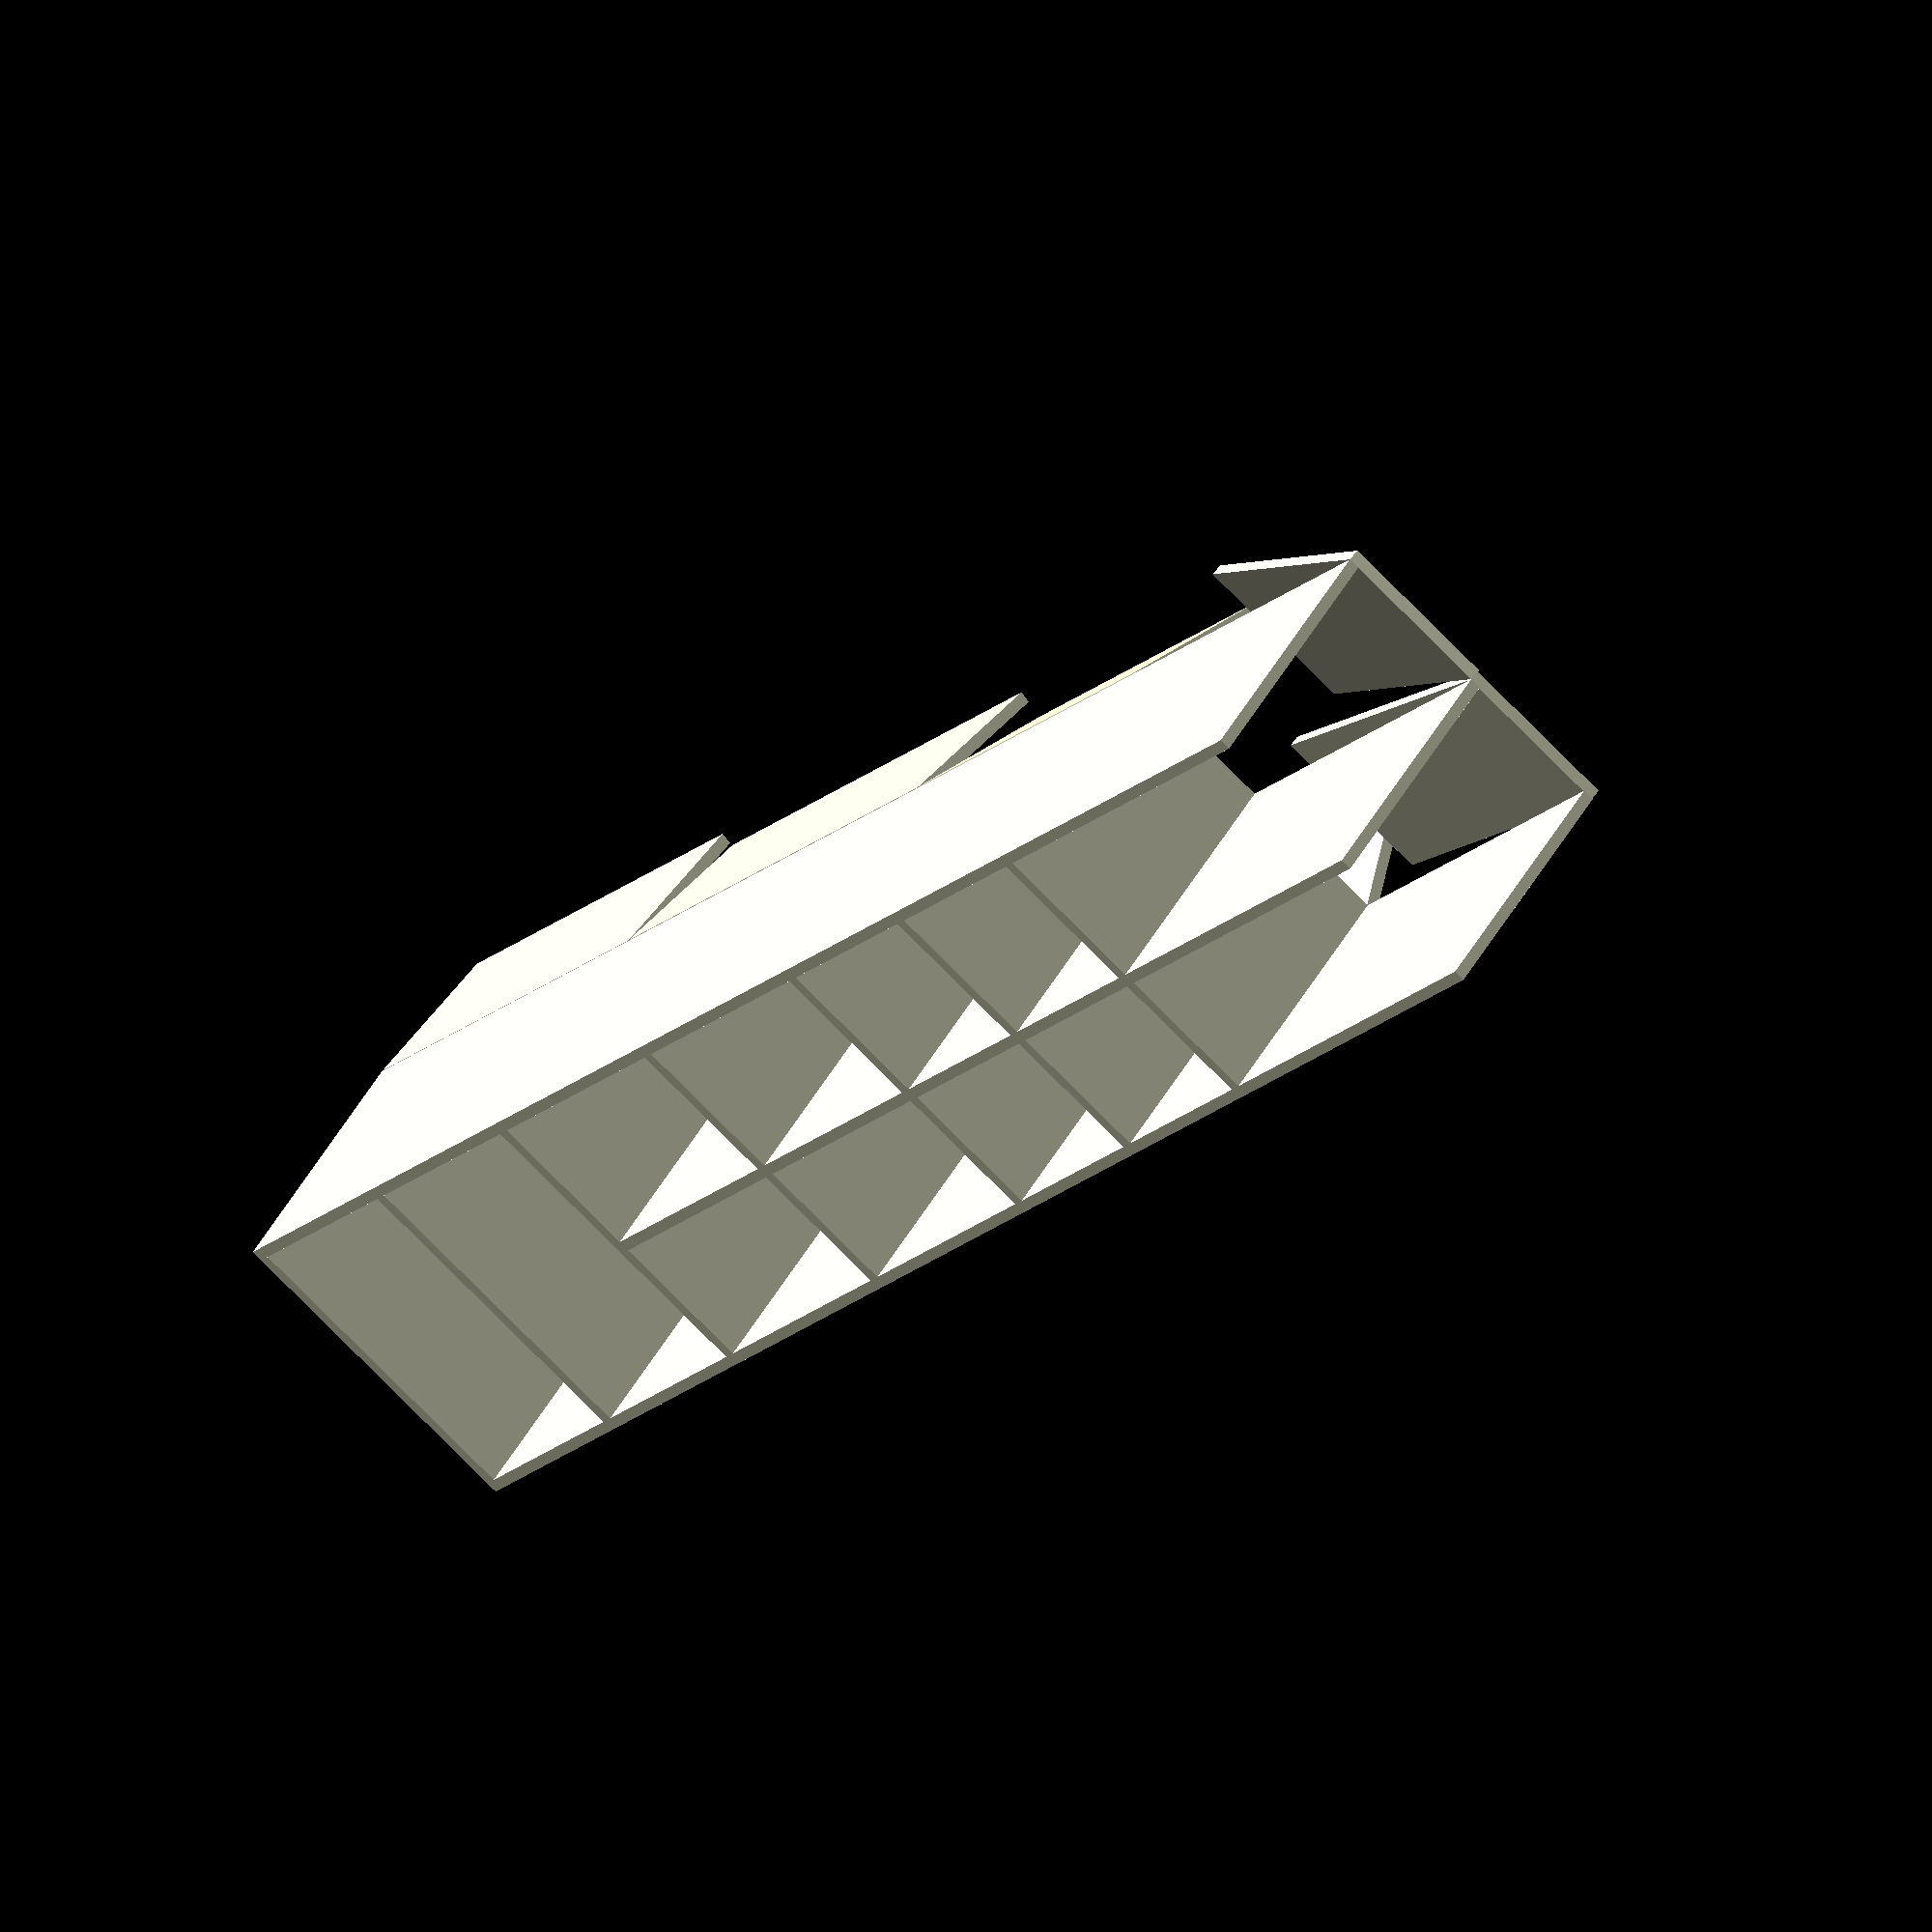
<openscad>
module bathroom_cabinet() {
    PLANK_THICKNESS = 0.18;
    CLOSET_HEIGHT = 26.8;
    CLOSED_DEPTH = 4.;
    CLOSET_WIDTH = 5.2; // just allow me to clean the shower window
    MIDDLE_PLANK_DEPTH = CLOSED_DEPTH;
    MIDDLE_VERTICAL_PLANK_HEIGHT = CLOSET_HEIGHT - PLANK_THICKNESS;
    MIDDLE_HORIZONTAL_PLANK_Y = 20.0;
    TOP_HORIZONTAL_DIVIDER_PLANK_Y = MIDDLE_HORIZONTAL_PLANK_Y + 0.5 * (CLOSET_HEIGHT - MIDDLE_HORIZONTAL_PLANK_Y);
    LAUNDRY_BASKET_TOP_Y = 6.0;
    VERTICAL_MIDDLE_PLANK_X = 0.5 * (CLOSET_WIDTH);
    HORIZONTAL_MIDDLE_PLANK_Y = 12.0;

    // top_plank
    translate([PLANK_THICKNESS, MIDDLE_VERTICAL_PLANK_HEIGHT, 0.]) {
        cube([CLOSET_WIDTH - 2. * PLANK_THICKNESS, PLANK_THICKNESS, CLOSED_DEPTH]);
    }
    // top_horizontal_plank
    translate([PLANK_THICKNESS, MIDDLE_HORIZONTAL_PLANK_Y, 0.]) {
        cube([CLOSET_WIDTH - 2. * PLANK_THICKNESS, PLANK_THICKNESS, MIDDLE_PLANK_DEPTH]);
    }
    // top_horizontal_divider_plank
    translate([PLANK_THICKNESS, TOP_HORIZONTAL_DIVIDER_PLANK_Y, 0.]) {
        cube([CLOSET_WIDTH - 2. * PLANK_THICKNESS, PLANK_THICKNESS, MIDDLE_PLANK_DEPTH]);
    }
    // laundry_basket_top_plank
    translate([PLANK_THICKNESS, LAUNDRY_BASKET_TOP_Y, 0.]) {
        cube([CLOSET_WIDTH - 2. * PLANK_THICKNESS, PLANK_THICKNESS, MIDDLE_PLANK_DEPTH]);
    }
        // pułeczka trochę wyżej
    translate([PLANK_THICKNESS, (HORIZONTAL_MIDDLE_PLANK_Y + LAUNDRY_BASKET_TOP_Y)/2, 0.]) {
        cube([CLOSET_WIDTH - 2. * PLANK_THICKNESS, PLANK_THICKNESS, MIDDLE_PLANK_DEPTH]);
    }
    // middle_horizontal_plank
    translate([PLANK_THICKNESS, HORIZONTAL_MIDDLE_PLANK_Y, 0.]) {
        cube([CLOSET_WIDTH - 2. * PLANK_THICKNESS, PLANK_THICKNESS, MIDDLE_PLANK_DEPTH]);
    }
    // pułeczka trochę wyżej
    translate([PLANK_THICKNESS, (MIDDLE_HORIZONTAL_PLANK_Y + HORIZONTAL_MIDDLE_PLANK_Y)/2, 0.]) {
        cube([CLOSET_WIDTH - 2. * PLANK_THICKNESS, PLANK_THICKNESS, MIDDLE_PLANK_DEPTH]);
    }
    side_plank = [PLANK_THICKNESS, CLOSET_HEIGHT, CLOSED_DEPTH];
    // entrance_side_plank
    translate([0, 0, 0]) {
        cube(side_plank);
    }
    // shower_side_plank
    translate([CLOSET_WIDTH - PLANK_THICKNESS, 0., 0.]) {
        cube(side_plank);
    }
    // middle vertical plank
    translate([VERTICAL_MIDDLE_PLANK_X, 0., 0.]) {
        cube([PLANK_THICKNESS, MIDDLE_HORIZONTAL_PLANK_Y, MIDDLE_PLANK_DEPTH]);
    }
    // basket door
    translate([0, 0, CLOSED_DEPTH]) {
        rotate([20, 0, 0]) {
            cube([CLOSET_WIDTH / 2, LAUNDRY_BASKET_TOP_Y, PLANK_THICKNESS]);
        }
    }
    translate([CLOSET_WIDTH, 0, CLOSED_DEPTH + PLANK_THICKNESS]) {
        rotate([-10, 180, 0]) {
            cube([CLOSET_WIDTH / 2, LAUNDRY_BASKET_TOP_Y, PLANK_THICKNESS]);
        }
    }
    // middle doors
    translate([PLANK_THICKNESS, LAUNDRY_BASKET_TOP_Y, CLOSED_DEPTH]) {
        rotate([0, -70, 0]) {
            cube([CLOSET_WIDTH / 2, LAUNDRY_BASKET_TOP_Y, PLANK_THICKNESS]);
        }
    }
    translate([CLOSET_WIDTH, LAUNDRY_BASKET_TOP_Y, CLOSED_DEPTH]) {
        rotate([0, -110, 0]) {
            cube([CLOSET_WIDTH / 2, LAUNDRY_BASKET_TOP_Y, PLANK_THICKNESS]);
        }
    }
    // top middle doors
    translate([PLANK_THICKNESS, HORIZONTAL_MIDDLE_PLANK_Y, CLOSED_DEPTH]) {
        rotate([0, -80, 0]) {
            cube([CLOSET_WIDTH / 2, MIDDLE_HORIZONTAL_PLANK_Y - HORIZONTAL_MIDDLE_PLANK_Y, PLANK_THICKNESS]);
        }
    }
    translate([CLOSET_WIDTH, HORIZONTAL_MIDDLE_PLANK_Y, CLOSED_DEPTH]) {
        rotate([0, -100, 0]) {
            cube([CLOSET_WIDTH / 2, MIDDLE_HORIZONTAL_PLANK_Y - HORIZONTAL_MIDDLE_PLANK_Y, PLANK_THICKNESS]);
        }
    }
    // top top doors
    translate([PLANK_THICKNESS, MIDDLE_HORIZONTAL_PLANK_Y, CLOSED_DEPTH]) {
        rotate([0, -85, 0]) {
            cube([CLOSET_WIDTH / 2, CLOSET_HEIGHT - MIDDLE_HORIZONTAL_PLANK_Y, PLANK_THICKNESS]);
        }
    }
    translate([CLOSET_WIDTH, MIDDLE_HORIZONTAL_PLANK_Y, CLOSED_DEPTH]) {
        rotate([0, -105, 0]) {
            cube([CLOSET_WIDTH / 2, CLOSET_HEIGHT - MIDDLE_HORIZONTAL_PLANK_Y, PLANK_THICKNESS]);
        }
    }
}
bathroom_cabinet();

</openscad>
<views>
elev=130.0 azim=322.3 roll=331.3 proj=o view=wireframe
</views>
